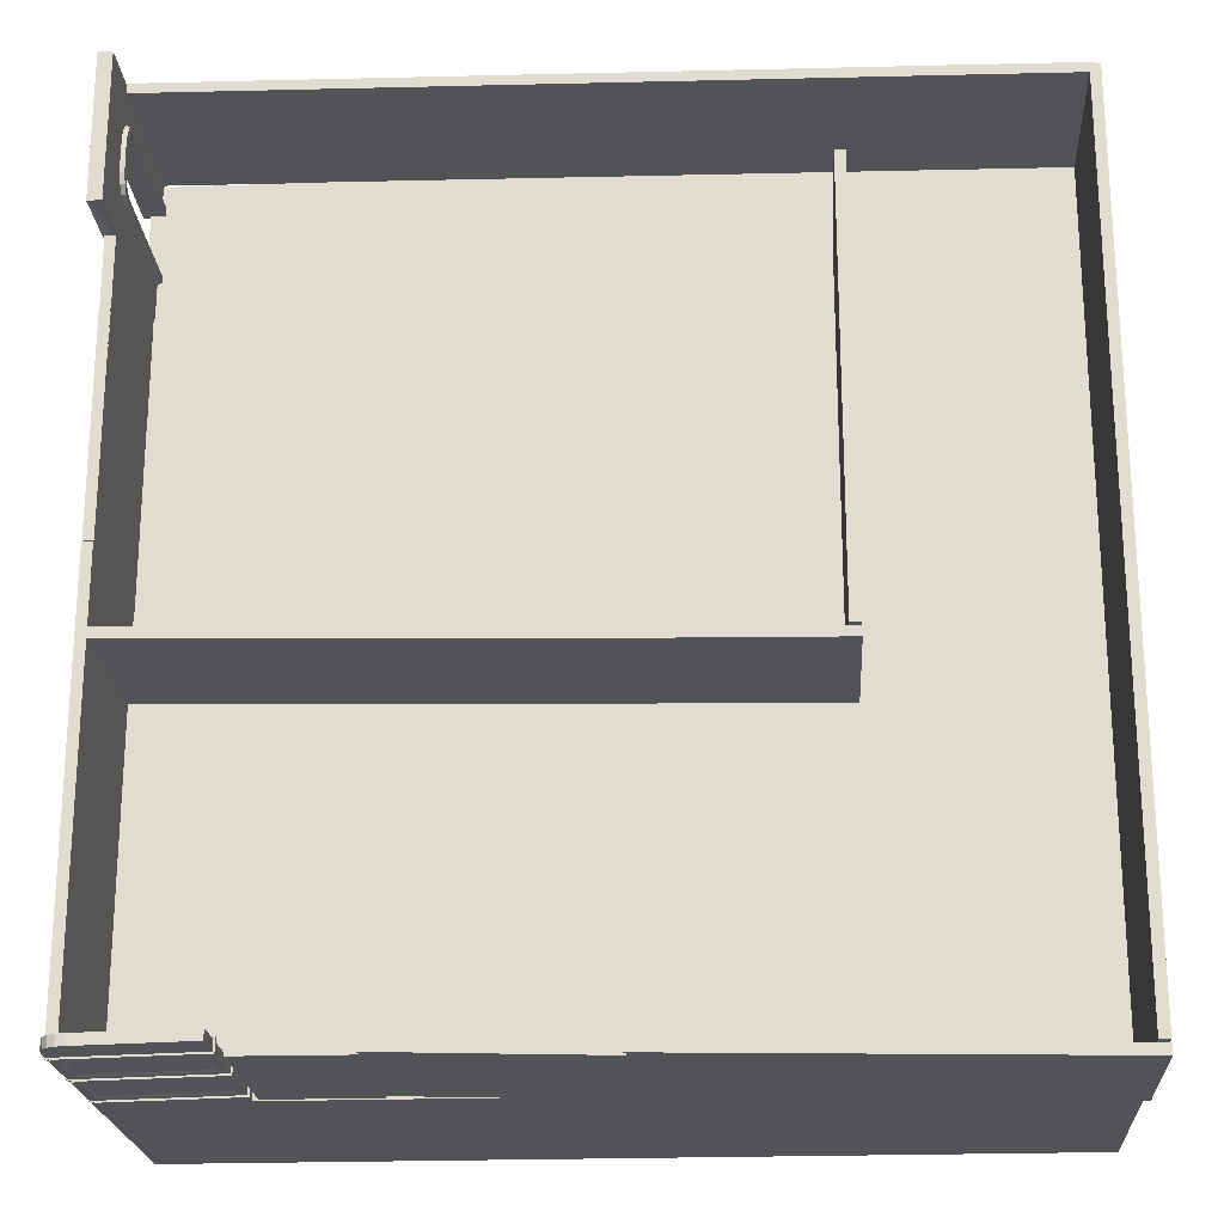
<metadata>
{"format":"obj","ext":"obj","renderer":"f3d","projection":"perspective","resolution":1024,"background":"white","views":[{"elev":-21.9,"azim":-176.4,"up":"+Z"}]}
</metadata>
<code>
o Box001.007
v 265.9 97.41 223.1
v 252.6 97.41 223.1
v 252.6 97.41 215.6
v 265.9 97.41 215.6
v 265.9 0.03136 238.4
v 252.6 0.03136 238.4
v 252.6 82.03 238.4
v 265.9 82.03 238.4
v 252.6 82.03 200.3
v 252.6 0.03136 200.3
v 265.9 0.03136 200.3
v 265.9 82.03 200.3
v 252.6 96.76 229.3
v 265.9 96.76 229.3
v 265.9 96.76 209.4
v 252.6 96.76 209.4
v 252.6 95.05 233.4
v 265.9 95.05 233.4
v 252.6 92.36 236.1
v 265.9 92.36 236.1
v 252.6 88.27 237.8
v 265.9 88.27 237.8
v 265.9 95.05 205.3
v 252.6 95.05 205.3
v 265.9 92.36 202.6
v 252.6 92.36 202.6
v 265.9 88.27 200.9
v 252.6 88.27 200.9
v 255.1 102.4 223.3
v 255.1 102.4 215.4
v 252.6 101.7 215.4
v 252.6 101.7 223.3
v 255.1 101.6 208.1
v 252.6 100.9 208.3
v 255.1 99.17 202.5
v 252.6 98.59 202.9
v 255.1 95.15 198.5
v 252.6 94.76 199.1
v 255.1 89.53 196.1
v 252.6 89.35 196.8
v 255.1 82.3 195.3
v 252.6 82.27 196
v 255.1 -8e-06 195.3
v 252.6 0.03129 196
v 263.4 -8e-06 195.3
v 265.9 0.03129 196
v 263.4 82.3 195.3
v 265.9 82.27 196
v 263.4 89.53 196.1
v 265.9 89.35 196.8
v 263.4 95.15 198.5
v 265.9 94.76 199.1
v 263.4 99.17 202.5
v 265.9 98.59 202.9
v 263.4 101.6 208.1
v 265.9 100.9 208.3
v 263.4 102.4 215.4
v 265.9 101.7 215.4
v 263.4 102.4 223.3
v 265.9 101.7 223.3
v 263.4 101.6 230.6
v 265.9 100.9 230.4
v 263.4 99.17 236.2
v 265.9 98.59 235.8
v 263.4 95.15 240.2
v 265.9 94.76 239.6
v 263.4 89.53 242.6
v 265.9 89.35 241.9
v 263.4 82.3 243.4
v 265.9 82.27 242.7
v 263.4 -1.2e-05 243.4
v 265.9 0.03129 242.7
v 255.1 -1.2e-05 243.4
v 252.6 0.03129 242.7
v 255.1 82.3 243.4
v 252.6 82.27 242.7
v 255.1 89.53 242.6
v 252.6 89.35 241.9
v 255.1 95.15 240.2
v 252.6 94.76 239.6
v 255.1 99.17 236.2
v 252.6 98.59 235.8
v 255.1 101.6 230.6
v 252.6 100.9 230.4
v 263.4 -1.3e-05 262.3
v 255.1 -1.3e-05 262.3
v 263.4 132.4 262.3
v 263.4 132.4 243.4
v 255.1 132.4 243.4
v 255.1 132.4 262.3
v 263.4 102.4 262.3
v 255.1 102.4 262.3
v 263.4 -6e-06 174.1
v 263.4 101.8 174.1
v 263.4 132.4 195.3
v 255.1 132.4 195.3
v 255.1 -6e-06 174.1
v 263.4 132.4 174.1
v 255.1 132.4 174.1
v 255.1 102.4 174.1
f 1 2 3
f 3 4 1
f 5 6 7
f 7 8 5
f 9 10 11
f 11 12 9
f 13 2 1
f 1 14 13
f 15 4 3
f 3 16 15
f 17 13 14
f 14 18 17
f 19 17 18
f 18 20 19
f 21 19 20
f 20 22 21
f 7 21 22
f 22 8 7
f 23 15 16
f 16 24 23
f 25 23 24
f 24 26 25
f 27 25 26
f 26 28 27
f 12 27 28
f 28 9 12
f 29 30 31
f 31 32 29
f 30 33 34
f 34 31 30
f 33 35 36
f 36 34 33
f 35 37 38
f 38 36 35
f 37 39 40
f 40 38 37
f 39 41 42
f 42 40 39
f 41 43 44
f 44 42 41
f 43 45 46
f 46 44 43
f 45 47 48
f 48 46 45
f 47 49 50
f 50 48 47
f 49 51 52
f 52 50 49
f 51 53 54
f 54 52 51
f 53 55 56
f 56 54 53
f 55 57 58
f 58 56 55
f 57 59 60
f 60 58 57
f 59 61 62
f 62 60 59
f 61 63 64
f 64 62 61
f 63 65 66
f 66 64 63
f 65 67 68
f 68 66 65
f 67 69 70
f 70 68 67
f 69 71 72
f 72 70 69
f 71 73 74
f 74 72 71
f 73 75 76
f 76 74 73
f 75 77 78
f 78 76 75
f 77 79 80
f 80 78 77
f 79 81 82
f 82 80 79
f 81 83 84
f 84 82 81
f 83 29 32
f 32 84 83
f 32 31 3
f 3 2 32
f 31 34 16
f 16 3 31
f 34 36 24
f 24 16 34
f 36 38 26
f 26 24 36
f 38 40 28
f 28 26 38
f 40 42 9
f 9 28 40
f 42 44 10
f 10 9 42
f 44 46 11
f 11 10 44
f 46 48 12
f 12 11 46
f 48 50 27
f 27 12 48
f 50 52 25
f 25 27 50
f 52 54 23
f 23 25 52
f 54 56 15
f 15 23 54
f 56 58 4
f 4 15 56
f 58 60 1
f 1 4 58
f 60 62 14
f 14 1 60
f 62 64 18
f 18 14 62
f 64 66 20
f 20 18 64
f 66 68 22
f 22 20 66
f 68 70 8
f 8 22 68
f 70 72 5
f 5 8 70
f 72 74 6
f 6 5 72
f 74 76 7
f 7 6 74
f 76 78 21
f 21 7 76
f 78 80 19
f 19 21 78
f 80 82 17
f 17 19 80
f 82 84 13
f 13 17 82
f 84 32 2
f 2 13 84
f 73 71 85
f 85 86 73
f 87 88 89
f 89 90 87
f 85 91 92
f 92 86 85
f 85 71 69
f 91 65 87 92
f 93 94 47
f 47 45 93
f 87 90 92
f 95 96 89
f 89 88 95
f 97 93 45
f 45 43 97
f 98 99 96
f 96 95 98
f 30 99 33
f 91 67 65
f 87 65 63
f 87 63 61
f 87 61 59
f 88 87 59
f 88 59 57
f 57 95 88
f 98 95 57
f 98 57 55
f 98 55 53
f 98 53 51
f 29 90 89
f 29 89 96
f 96 30 29
f 29 83 90
f 30 96 99
f 83 81 90
f 81 79 90
f 79 92 90
f 99 35 33
f 99 37 35
f 99 100 37
f 79 77 92
f 77 75 92
f 75 73 86
f 86 92 75
f 100 39 37
f 100 41 39
f 100 97 43
f 43 41 100
f 93 97 100
f 100 94 93
f 94 98 51
f 100 99 98
f 98 94 100
f 94 51 49
f 94 49 47
f 69 67 91 85
o Box001.008
v 261.8 -6e-06 108.9
v 261.9 -7e-06 173.4
v 255.8 -7e-06 173.4
v 255.7 -6e-06 108.9
v 261.8 96.83 108.9
v 255.7 96.83 108.9
v 255.8 96.83 173.4
v 261.9 96.83 173.4
f 101 102 103
f 103 104 101
f 105 106 107
f 107 108 105
f 101 104 106
f 106 105 101
f 104 103 107
f 107 106 104
f 103 102 108
f 108 107 103
f 102 101 105
f 105 108 102
o Box001.002
v 119 0.01982 -253.1
v -8.885 0.01983 -256.7
v -8.712 0.01983 -262.7
v 119.2 0.01982 -259
v 119 95.98 -253.1
v 119.2 95.98 -259
v -8.712 95.98 -262.7
v -8.885 95.98 -256.7
f 109 110 111
f 111 112 109
f 113 114 115
f 115 116 113
f 109 112 114
f 114 113 109
f 112 111 115
f 115 114 112
f 111 110 116
f 116 115 111
f 110 109 113
f 113 116 110
o Box001.009
v -123 -1.5e-05 209.8
v -123 8e-06 -52.24
v -116.9 8e-06 -52.24
v -116.9 -1.5e-05 209.8
v -123 98.28 209.8
v -116.9 98.28 209.8
v -116.9 98.28 -52.24
v -123 98.28 -52.24
f 117 118 119
f 119 120 117
f 121 122 123
f 123 124 121
f 117 120 122
f 122 121 117
f 120 119 123
f 123 122 120
f 119 118 124
f 124 123 119
f 118 117 121
f 121 124 118
o Box001.005
v 256.2 -6e-06 0.6352
v 256.2 1.7e-05 -257.9
v 262.3 1.7e-05 -257.9
v 262.3 -6e-06 0.6352
v 256.2 96.95 0.6352
v 262.3 96.95 0.6352
v 262.3 96.95 -257.9
v 256.2 96.95 -257.9
f 125 126 127
f 127 128 125
f 129 130 131
f 131 132 129
f 125 128 130
f 130 129 125
f 128 127 131
f 131 130 128
f 127 126 132
f 132 131 127
f 126 125 129
f 129 132 126
o Box001.010
v 3.203 -4e-06 -57.12
v 261.6 8e-06 -51.08
v 261.5 8e-06 -45.02
v 3.061 -4e-06 -51.06
v 3.203 96.94 -57.12
v 3.061 96.94 -51.06
v 261.5 96.94 -45.02
v 261.6 96.94 -51.08
f 133 134 135
f 135 136 133
f 137 138 139
f 139 140 137
f 133 136 138
f 138 137 133
f 136 135 139
f 139 138 136
f 135 134 140
f 140 139 135
f 134 133 137
f 137 140 134
o DoorLeft
v 249.7 127.6 -256.3
v 249.6 127.6 -262.3
v 244.4 128.2 -262.2
v 244.5 128.2 -256.1
v 253.8 125.9 -256.4
v 253.7 125.9 -262.4
v 256.7 123 -256.4
v 256.6 123 -262.5
v 258.5 118.9 -256.5
v 258.3 118.9 -262.5
v 259.1 113.6 -256.5
v 258.9 113.6 -262.6
v 259.1 107.3 -256.5
v 256.3 107.3 -255.3
v 256.1 107.3 -263.6
v 258.9 107.3 -262.6
v 258.9 103.4 -262.6
v 256.1 103.4 -263.6
v 256.3 103.4 -255.3
v 259.1 103.4 -256.5
v 259.1 62.56 -256.5
v 256.3 62.56 -255.3
v 256.1 62.56 -263.6
v 258.9 62.56 -262.6
v 258.9 58.45 -262.6
v 256.1 58.45 -263.6
v 256.3 58.45 -255.3
v 259.1 58.45 -256.5
v 258.9 11.57 -262.6
v 256.1 11.57 -263.6
v 256.3 11.57 -255.3
v 259.1 11.57 -256.5
v 259.1 16.21 -256.5
v 256.3 16.21 -255.3
v 256.1 16.21 -263.6
v 258.9 16.21 -262.6
v 181.2 62.62 -254.7
v 185.5 66.92 -254.8
v 185.5 99.2 -254.8
v 181.2 103.5 -254.7
v 254.8 99.09 -256.4
v 254.8 66.86 -256.4
v 181.2 16.24 -254.7
v 185.5 20.54 -254.8
v 185.5 54.18 -254.8
v 181.2 58.48 -254.7
v 254.8 54.15 -256.4
v 254.8 20.52 -256.4
v 187.7 69.12 -255.4
v 187.7 96.99 -255.4
v 252.6 96.89 -256.9
v 252.6 69.07 -256.9
v 187.7 22.74 -255.4
v 187.7 51.97 -255.4
v 252.6 51.95 -256.9
v 252.6 22.72 -256.9
v 254.6 99.09 -262.5
v 185.4 99.18 -260.9
v 181 103.5 -260.8
v 185.4 66.91 -260.9
v 181 62.61 -260.8
v 254.6 66.86 -262.5
v 254.6 54.15 -262.5
v 185.4 54.17 -260.9
v 181 58.47 -260.8
v 185.4 20.53 -260.9
v 181 16.23 -260.8
v 254.6 20.52 -262.5
v 252.4 96.89 -261.8
v 187.6 96.97 -260.3
v 187.6 69.11 -260.3
v 252.4 69.07 -261.8
v 252.4 51.95 -261.8
v 187.6 51.97 -260.3
v 187.6 22.73 -260.3
v 252.4 22.72 -261.8
v 181.2 0.9807 -254.7
v 181 0.9807 -260.8
v 258.9 0.9807 -262.6
v 259.1 0.9807 -256.5
v 181.2 128.2 -254.7
v 181 128.2 -260.8
v 181.2 11.58 -254.7
v 181 11.58 -260.8
v 181.2 114.1 -254.7
v 181 114 -260.8
v 181 107.5 -260.8
v 181.2 107.5 -254.7
v 179.9 107.5 -261.8
v 180.1 107.5 -253.6
v 180.1 103.5 -253.6
v 179.9 103.5 -261.8
v 179.9 62.61 -261.8
v 180.1 62.62 -253.6
v 180.1 58.48 -253.6
v 179.9 58.47 -261.8
v 180.1 11.58 -253.6
v 179.9 11.58 -261.8
v 179.9 16.23 -261.8
v 180.1 16.24 -253.6
v 256.1 106.6 -263
v 256.2 106.6 -255.8
v 256.2 107.5 -255.8
v 256.1 107.5 -263
v 256.1 103.2 -263
v 256.2 103.2 -255.8
v 256.2 104.1 -255.8
v 256.1 104.1 -263
v 256.1 61.65 -263
v 256.2 61.65 -255.8
v 256.2 62.58 -255.8
v 256.1 62.58 -263
v 256.1 58.23 -263
v 256.2 58.23 -255.8
v 256.2 59.16 -255.8
v 256.1 59.16 -263
v 256.1 15.16 -263
v 256.2 15.16 -255.8
v 256.2 16.09 -255.8
v 256.1 16.09 -263
v 256.1 11.74 -263
v 256.2 11.74 -255.8
v 256.2 12.67 -255.8
v 256.1 12.67 -263
v 257.4 106.6 -263.3
v 257.4 107.5 -263.3
v 258.7 107.5 -263.1
v 258.7 106.6 -263.1
v 259.8 107.5 -262.5
v 259.8 106.6 -262.5
v 260.7 107.5 -261.5
v 260.7 106.6 -261.5
v 261.2 107.5 -260.2
v 261.2 106.6 -260.2
v 261.2 107.5 -258.9
v 261.2 106.6 -258.9
v 260.8 107.5 -257.6
v 260.8 106.6 -257.6
v 260 107.5 -256.6
v 260 106.6 -256.6
v 258.8 107.5 -255.9
v 258.8 106.6 -255.9
v 257.5 107.5 -255.6
v 257.5 106.6 -255.6
v 257.4 103.2 -263.3
v 257.4 104.1 -263.3
v 258.7 104.1 -263.1
v 258.7 103.2 -263.1
v 259.8 104.1 -262.5
v 259.8 103.2 -262.5
v 260.7 104.1 -261.5
v 260.7 103.2 -261.5
v 261.2 104.1 -260.2
v 261.2 103.2 -260.2
v 261.2 104.1 -258.9
v 261.2 103.2 -258.9
v 260.8 104.1 -257.6
v 260.8 103.2 -257.6
v 260 104.1 -256.6
v 260 103.2 -256.6
v 258.8 104.1 -255.9
v 258.8 103.2 -255.9
v 257.5 104.1 -255.6
v 257.5 103.2 -255.6
v 257.4 61.65 -263.3
v 257.4 62.58 -263.3
v 258.7 62.58 -263.1
v 258.7 61.65 -263.1
v 259.8 62.58 -262.5
v 259.8 61.65 -262.5
v 260.7 62.58 -261.5
v 260.7 61.65 -261.5
v 261.2 62.58 -260.2
v 261.2 61.65 -260.2
v 261.2 62.58 -258.9
v 261.2 61.65 -258.9
v 260.8 62.58 -257.6
v 260.8 61.65 -257.6
v 260 62.58 -256.6
v 260 61.65 -256.6
v 258.8 62.58 -255.9
v 258.8 61.65 -255.9
v 257.5 62.58 -255.6
v 257.5 61.65 -255.6
v 257.4 58.23 -263.3
v 257.4 59.16 -263.3
v 258.7 59.16 -263.1
v 258.7 58.23 -263.1
v 259.8 59.16 -262.5
v 259.8 58.23 -262.5
v 260.7 59.16 -261.5
v 260.7 58.23 -261.5
v 261.2 59.16 -260.2
v 261.2 58.23 -260.2
v 261.2 59.16 -258.9
v 261.2 58.23 -258.9
v 260.8 59.16 -257.6
v 260.8 58.23 -257.6
v 260 59.16 -256.6
v 260 58.23 -256.6
v 258.8 59.16 -255.9
v 258.8 58.23 -255.9
v 257.5 59.16 -255.6
v 257.5 58.23 -255.6
v 257.4 15.16 -263.3
v 257.4 16.09 -263.3
v 258.7 16.09 -263.1
v 258.7 15.16 -263.1
v 259.8 16.09 -262.5
v 259.8 15.16 -262.5
v 260.7 16.09 -261.5
v 260.7 15.16 -261.5
v 261.2 16.09 -260.2
v 261.2 15.16 -260.2
v 261.2 16.09 -258.9
v 261.2 15.16 -258.9
v 260.8 16.09 -257.6
v 260.8 15.16 -257.6
v 260 16.09 -256.6
v 260 15.16 -256.6
v 258.8 16.09 -255.9
v 258.8 15.16 -255.9
v 257.5 16.09 -255.6
v 257.5 15.16 -255.6
v 257.4 11.74 -263.3
v 257.4 12.67 -263.3
v 258.7 12.67 -263.1
v 258.7 11.74 -263.1
v 259.8 12.67 -262.5
v 259.8 11.74 -262.5
v 260.7 12.67 -261.5
v 260.7 11.74 -261.5
v 261.2 12.67 -260.2
v 261.2 11.74 -260.2
v 261.2 12.67 -258.9
v 261.2 11.74 -258.9
v 260.8 12.67 -257.6
v 260.8 11.74 -257.6
v 260 12.67 -256.6
v 260 11.74 -256.6
v 258.8 12.67 -255.9
v 258.8 11.74 -255.9
v 257.5 12.67 -255.6
v 257.5 11.74 -255.6
f 141 142 143
f 143 144 141
f 145 146 142
f 142 141 145
f 147 148 146
f 146 145 147
f 149 150 148
f 148 147 149
f 151 152 150
f 150 149 151
f 153 154 155
f 155 156 153
f 157 158 159
f 159 160 157
f 161 162 163
f 163 164 161
f 165 166 167
f 167 168 165
f 169 170 171
f 171 172 169
f 173 174 175
f 175 176 173
f 177 178 179
f 179 180 177
f 180 179 181
f 181 160 180
f 160 181 182
f 182 161 160
f 161 182 178
f 178 177 161
f 183 184 185
f 185 186 183
f 186 185 187
f 187 168 186
f 168 187 188
f 188 173 168
f 173 188 184
f 184 183 173
f 178 189 190
f 190 179 178
f 179 190 191
f 191 181 179
f 181 191 192
f 192 182 181
f 182 192 189
f 189 178 182
f 184 193 194
f 194 185 184
f 185 194 195
f 195 187 185
f 187 195 196
f 196 188 187
f 188 196 193
f 193 184 188
f 157 197 198
f 198 199 157
f 199 198 200
f 200 201 199
f 201 200 202
f 202 164 201
f 164 202 197
f 197 157 164
f 165 203 204
f 204 205 165
f 205 204 206
f 206 207 205
f 207 206 208
f 208 176 207
f 176 208 203
f 203 165 176
f 197 209 210
f 210 198 197
f 198 210 211
f 211 200 198
f 200 211 212
f 212 202 200
f 202 212 209
f 209 197 202
f 203 213 214
f 214 204 203
f 204 214 215
f 215 206 204
f 206 215 216
f 216 208 206
f 208 216 213
f 213 203 208
f 217 218 219
f 219 220 217
f 221 144 143
f 143 222 221
f 218 217 223
f 223 224 218
f 219 218 224
f 224 169 219
f 220 219 169
f 169 172 220
f 217 220 172
f 172 223 217
f 225 151 149
f 222 226 225
f 225 221 222
f 152 226 150
f 225 149 147
f 225 147 145
f 225 145 141
f 225 141 144
f 225 144 221
f 143 226 222
f 142 226 143
f 146 226 142
f 148 226 146
f 150 226 148
f 226 227 228
f 228 225 226
f 152 156 227
f 227 226 152
f 151 153 156
f 156 152 151
f 225 228 153
f 153 151 225
f 199 201 177
f 177 180 199
f 209 212 211
f 211 210 209
f 160 161 164
f 164 157 160
f 190 189 192
f 192 191 190
f 205 207 183
f 183 186 205
f 213 216 215
f 215 214 213
f 168 173 176
f 176 165 168
f 194 193 196
f 196 195 194
f 227 229 230
f 230 228 227
f 228 230 154
f 154 153 228
f 156 155 229
f 229 227 156
f 180 231 232
f 232 199 180
f 199 232 158
f 158 157 199
f 160 159 231
f 231 180 160
f 201 233 234
f 234 177 201
f 177 234 162
f 162 161 177
f 164 163 233
f 233 201 164
f 186 235 236
f 236 205 186
f 205 236 166
f 166 165 205
f 168 167 235
f 235 186 168
f 223 237 238
f 238 224 223
f 224 238 170
f 170 169 224
f 172 171 237
f 237 223 172
f 207 239 240
f 240 183 207
f 183 240 174
f 174 173 183
f 176 175 239
f 239 207 176
f 241 242 243
f 243 244 241
f 245 246 247
f 247 248 245
f 249 250 251
f 251 252 249
f 253 254 255
f 255 256 253
f 257 258 259
f 259 260 257
f 261 262 263
f 263 264 261
f 229 232 231
f 231 230 229
f 155 158 232
f 232 229 155
f 154 159 158
f 158 155 154
f 230 231 159
f 159 154 230
f 233 236 235
f 235 234 233
f 163 166 236
f 236 233 163
f 162 167 166
f 166 163 162
f 234 235 167
f 167 162 234
f 239 238 237
f 237 240 239
f 175 170 238
f 238 239 175
f 174 171 170
f 170 175 174
f 240 237 171
f 171 174 240
f 265 266 267
f 267 268 265
f 268 267 269
f 269 270 268
f 270 269 271
f 271 272 270
f 272 271 273
f 273 274 272
f 274 273 275
f 275 276 274
f 276 275 277
f 277 278 276
f 278 277 279
f 279 280 278
f 280 279 281
f 281 282 280
f 282 281 283
f 283 284 282
f 284 283 243
f 243 242 284
f 241 244 266
f 266 265 241
f 265 268 270
f 270 272 274
f 274 276 278
f 270 274 278
f 278 280 282
f 282 284 242
f 278 282 242
f 270 278 242
f 265 270 242
f 241 265 242
f 244 243 283
f 283 281 279
f 244 283 279
f 279 277 275
f 275 273 271
f 279 275 271
f 244 279 271
f 271 269 267
f 244 271 267
f 266 244 267
f 285 286 287
f 287 288 285
f 288 287 289
f 289 290 288
f 290 289 291
f 291 292 290
f 292 291 293
f 293 294 292
f 294 293 295
f 295 296 294
f 296 295 297
f 297 298 296
f 298 297 299
f 299 300 298
f 300 299 301
f 301 302 300
f 302 301 303
f 303 304 302
f 304 303 247
f 247 246 304
f 245 248 286
f 286 285 245
f 285 288 290
f 290 292 294
f 294 296 298
f 290 294 298
f 298 300 302
f 302 304 246
f 298 302 246
f 290 298 246
f 285 290 246
f 245 285 246
f 248 247 303
f 303 301 299
f 248 303 299
f 299 297 295
f 295 293 291
f 299 295 291
f 248 299 291
f 291 289 287
f 248 291 287
f 286 248 287
f 305 306 307
f 307 308 305
f 308 307 309
f 309 310 308
f 310 309 311
f 311 312 310
f 312 311 313
f 313 314 312
f 314 313 315
f 315 316 314
f 316 315 317
f 317 318 316
f 318 317 319
f 319 320 318
f 320 319 321
f 321 322 320
f 322 321 323
f 323 324 322
f 324 323 251
f 251 250 324
f 249 252 306
f 306 305 249
f 305 308 310
f 310 312 314
f 314 316 318
f 310 314 318
f 318 320 322
f 322 324 250
f 318 322 250
f 310 318 250
f 305 310 250
f 249 305 250
f 252 251 323
f 323 321 319
f 252 323 319
f 319 317 315
f 315 313 311
f 319 315 311
f 252 319 311
f 311 309 307
f 252 311 307
f 306 252 307
f 325 326 327
f 327 328 325
f 328 327 329
f 329 330 328
f 330 329 331
f 331 332 330
f 332 331 333
f 333 334 332
f 334 333 335
f 335 336 334
f 336 335 337
f 337 338 336
f 338 337 339
f 339 340 338
f 340 339 341
f 341 342 340
f 342 341 343
f 343 344 342
f 344 343 255
f 255 254 344
f 253 256 326
f 326 325 253
f 325 328 330
f 330 332 334
f 334 336 338
f 330 334 338
f 338 340 342
f 342 344 254
f 338 342 254
f 330 338 254
f 325 330 254
f 253 325 254
f 256 255 343
f 343 341 339
f 256 343 339
f 339 337 335
f 335 333 331
f 339 335 331
f 256 339 331
f 331 329 327
f 256 331 327
f 326 256 327
f 345 346 347
f 347 348 345
f 348 347 349
f 349 350 348
f 350 349 351
f 351 352 350
f 352 351 353
f 353 354 352
f 354 353 355
f 355 356 354
f 356 355 357
f 357 358 356
f 358 357 359
f 359 360 358
f 360 359 361
f 361 362 360
f 362 361 363
f 363 364 362
f 364 363 259
f 259 258 364
f 257 260 346
f 346 345 257
f 345 348 350
f 350 352 354
f 354 356 358
f 350 354 358
f 358 360 362
f 362 364 258
f 358 362 258
f 350 358 258
f 345 350 258
f 257 345 258
f 260 259 363
f 363 361 359
f 260 363 359
f 359 357 355
f 355 353 351
f 359 355 351
f 260 359 351
f 351 349 347
f 260 351 347
f 346 260 347
f 365 366 367
f 367 368 365
f 368 367 369
f 369 370 368
f 370 369 371
f 371 372 370
f 372 371 373
f 373 374 372
f 374 373 375
f 375 376 374
f 376 375 377
f 377 378 376
f 378 377 379
f 379 380 378
f 380 379 381
f 381 382 380
f 382 381 383
f 383 384 382
f 384 383 263
f 263 262 384
f 261 264 366
f 366 365 261
f 365 368 370
f 370 372 374
f 374 376 378
f 370 374 378
f 378 380 382
f 382 384 262
f 378 382 262
f 370 378 262
f 365 370 262
f 261 365 262
f 264 263 383
f 383 381 379
f 264 383 379
f 379 377 375
f 375 373 371
f 379 375 371
f 264 379 371
f 371 369 367
f 264 371 367
f 366 264 367
o Box001
v -256.4 2.138 256.1
v -256.4 2.138 -259.4
v -250.4 2.138 -259.4
v -250.4 2.138 256.1
v -256.4 98.79 256.1
v -250.4 98.79 256.1
v -250.4 98.79 -259.4
v -256.4 98.79 -259.4
f 385 386 387
f 387 388 385
f 389 390 391
f 391 392 389
f 385 388 390
f 390 389 385
f 388 387 391
f 391 390 388
f 387 386 392
f 392 391 387
f 386 385 389
f 389 392 386
o Box001.004
v 262.1 2.138 263.9
v -253.3 2.138 256.9
v -253.2 2.138 250.8
v 262.2 2.138 257.9
v 262.1 98.79 263.9
v 262.2 98.79 257.9
v -253.2 98.79 250.8
v -253.3 98.79 256.9
f 393 394 395
f 395 396 393
f 397 398 399
f 399 400 397
f 393 396 398
f 398 397 393
f 396 395 399
f 399 398 396
f 395 394 400
f 400 399 395
f 394 393 397
f 397 400 394
o FloorBox
v -256.2 2.527 256.6
v 261.2 2.527 256.6
v 261.2 2.527 -260.8
v -256.2 2.527 -260.8
v -256.2 -149.1 256.6
v 261.2 -149.1 256.6
v 261.2 -149.1 -260.8
v -256.2 -149.1 -260.8
f 401 402 403
f 403 404 401
f 405 406 402
f 402 401 405
f 406 407 403
f 403 402 406
f 407 408 404
f 404 403 407
f 408 405 401
f 401 404 408
o Box001.001
v -7.328 3.379 -255.6
v -256.9 3.379 -260.8
v -256.8 3.379 -266.7
v -7.205 3.379 -261.5
v -7.328 96.99 -255.6
v -7.205 96.99 -261.5
v -256.8 96.99 -266.7
v -256.9 96.99 -260.8
f 409 410 411
f 411 412 409
f 413 414 415
f 415 416 413
f 409 412 414
f 414 413 409
f 412 411 415
f 415 414 412
f 411 410 416
f 416 415 411
f 410 409 413
f 413 416 410
o Box001.006
v 255.9 -9e-06 130.5
v 255.9 3e-06 0.858
v 261.9 3e-06 0.858
v 261.9 -9e-06 130.5
v 255.9 97.22 130.5
v 261.9 97.22 130.5
v 261.9 97.22 0.858
v 255.9 97.22 0.858
f 417 418 419
f 419 420 417
f 421 422 423
f 423 424 421
f 417 420 422
f 422 421 417
f 420 419 423
f 423 422 420
f 419 418 424
f 424 423 419
f 418 417 421
f 421 424 418
o Box001.003
v 178.2 1e-05 -254.1
v 115.2 1.2e-05 -254.3
v 115.2 1.2e-05 -260.2
v 178.2 1e-05 -260
v 178.2 94.45 -254.1
v 178.2 94.45 -260
v 115.2 94.45 -260.2
v 115.2 94.45 -254.3
f 425 426 427
f 427 428 425
f 429 430 431
f 431 432 429
f 425 428 430
f 430 429 425
f 428 427 431
f 431 430 428
f 427 426 432
f 432 431 427
f 426 425 429
f 429 432 426
o Box001.011
v -123.3 -0 -58.75
v 3.489 5e-06 -56.63
v 3.389 5e-06 -50.68
v -123.4 -1e-06 -52.81
v -123.3 95.08 -58.75
v -123.4 95.08 -52.81
v 3.389 95.08 -50.68
v 3.489 95.08 -56.63
f 433 434 435
f 435 436 433
f 437 438 439
f 439 440 437
f 433 436 438
f 438 437 433
f 436 435 439
f 439 438 436
f 435 434 440
f 440 439 435
f 434 433 437
f 437 440 434
o Cube
v 1 -1 -1
v 1 -1 1
v -1 -1 1
v -1 -1 -1
v 1 1 -1
v 1 1 1
v -1 1 1
v -1 1 -1
f 441 442 443 444
f 445 448 447 446
f 441 445 446 442
f 442 446 447 443
f 443 447 448 444
f 445 441 444 448

</code>
